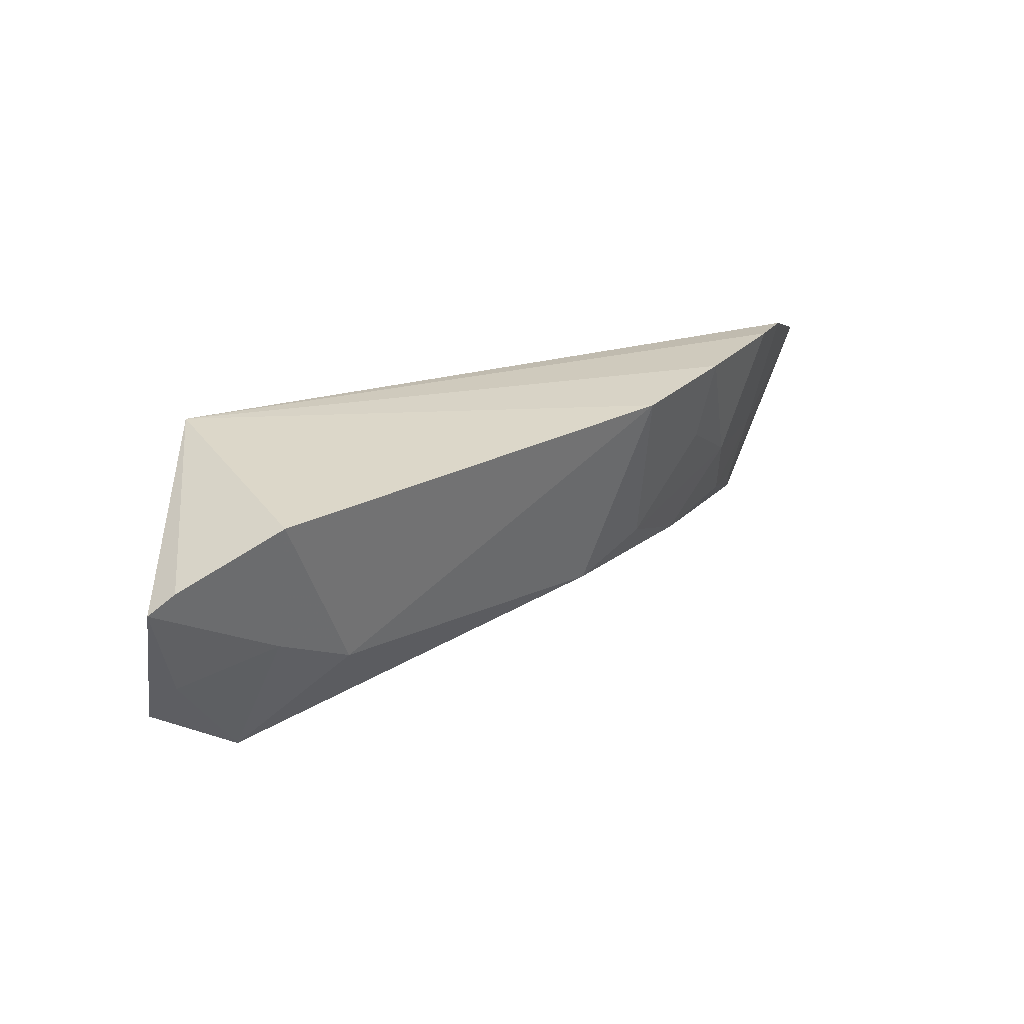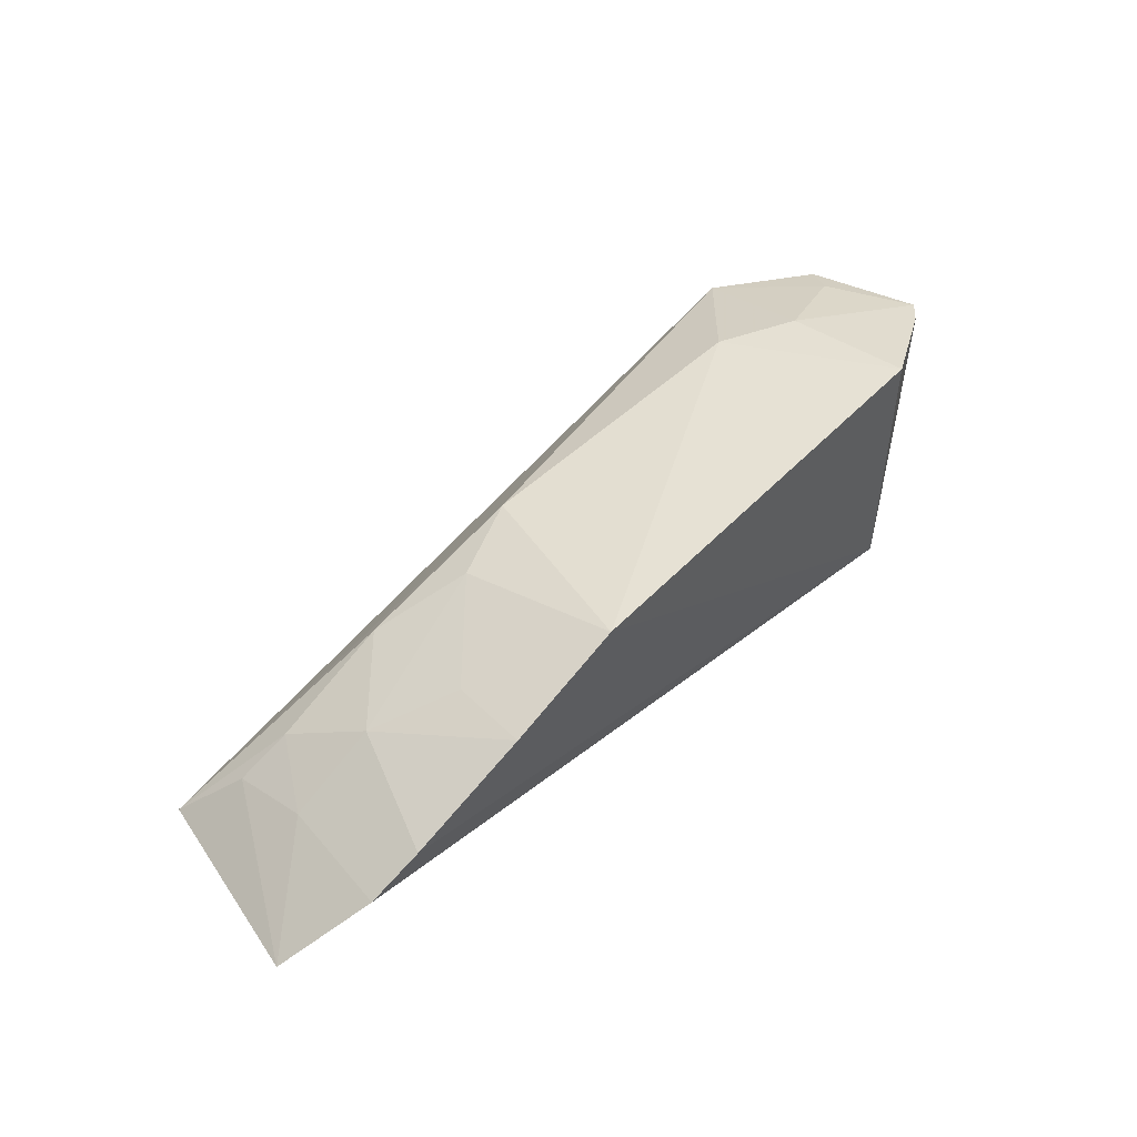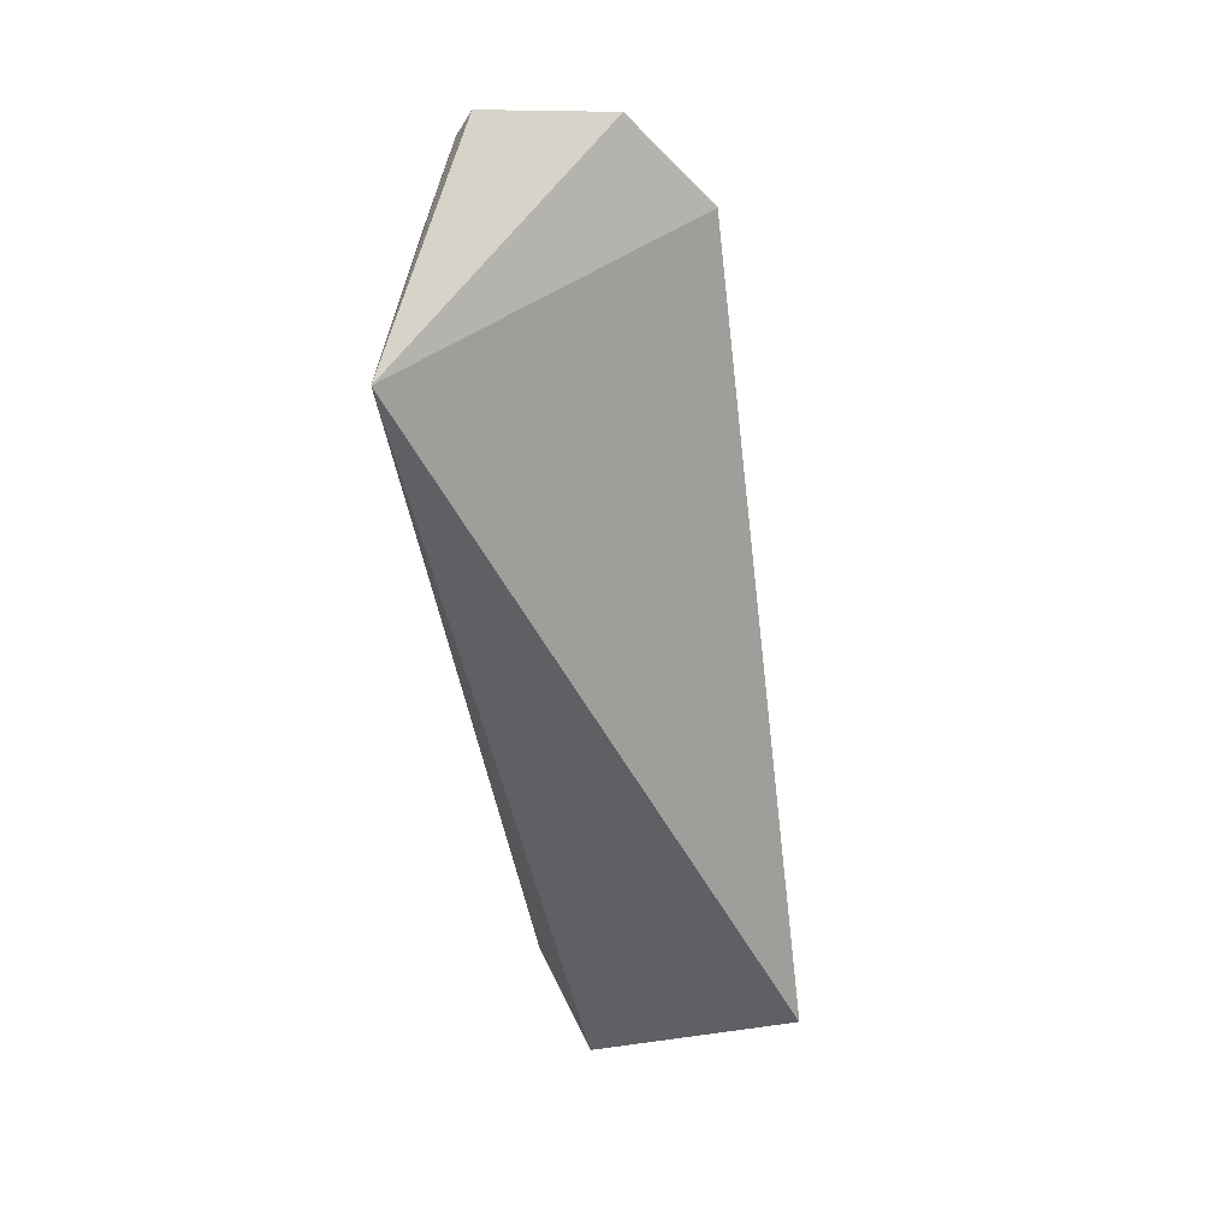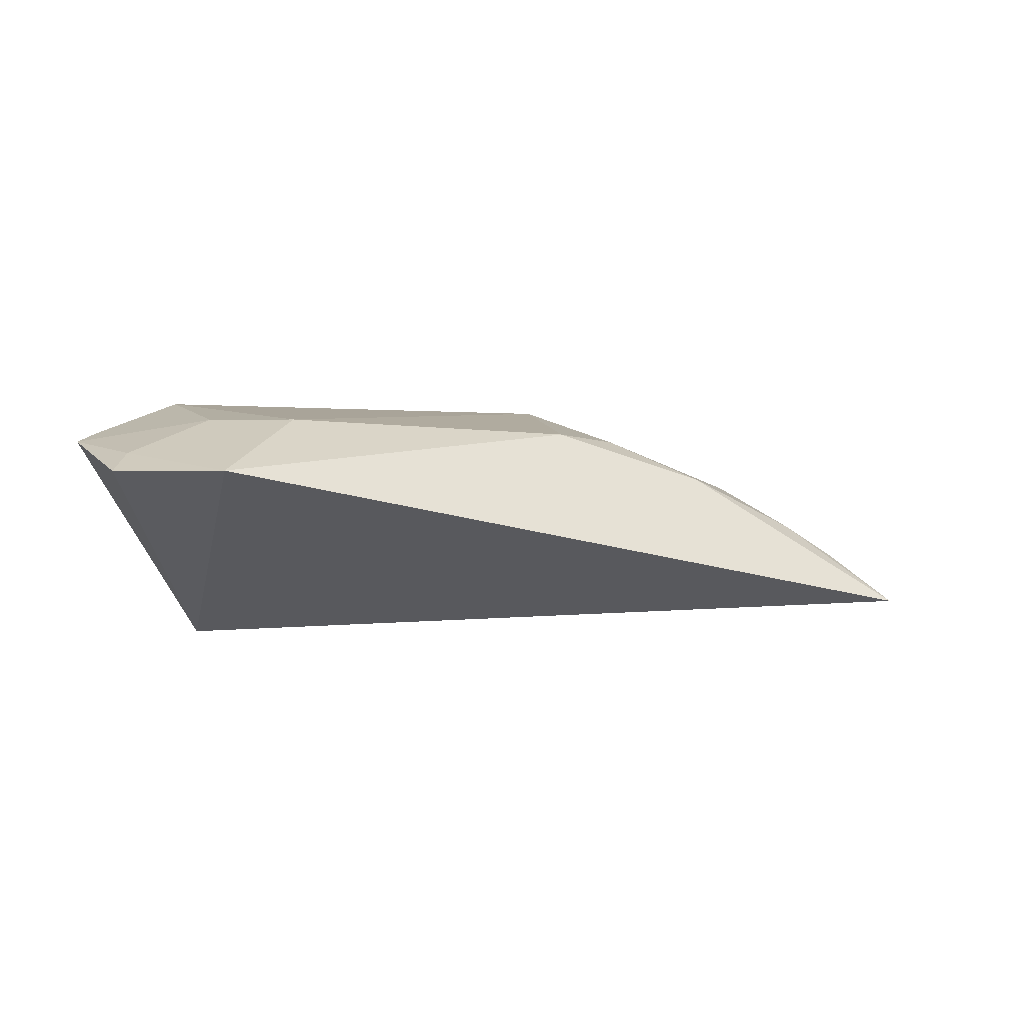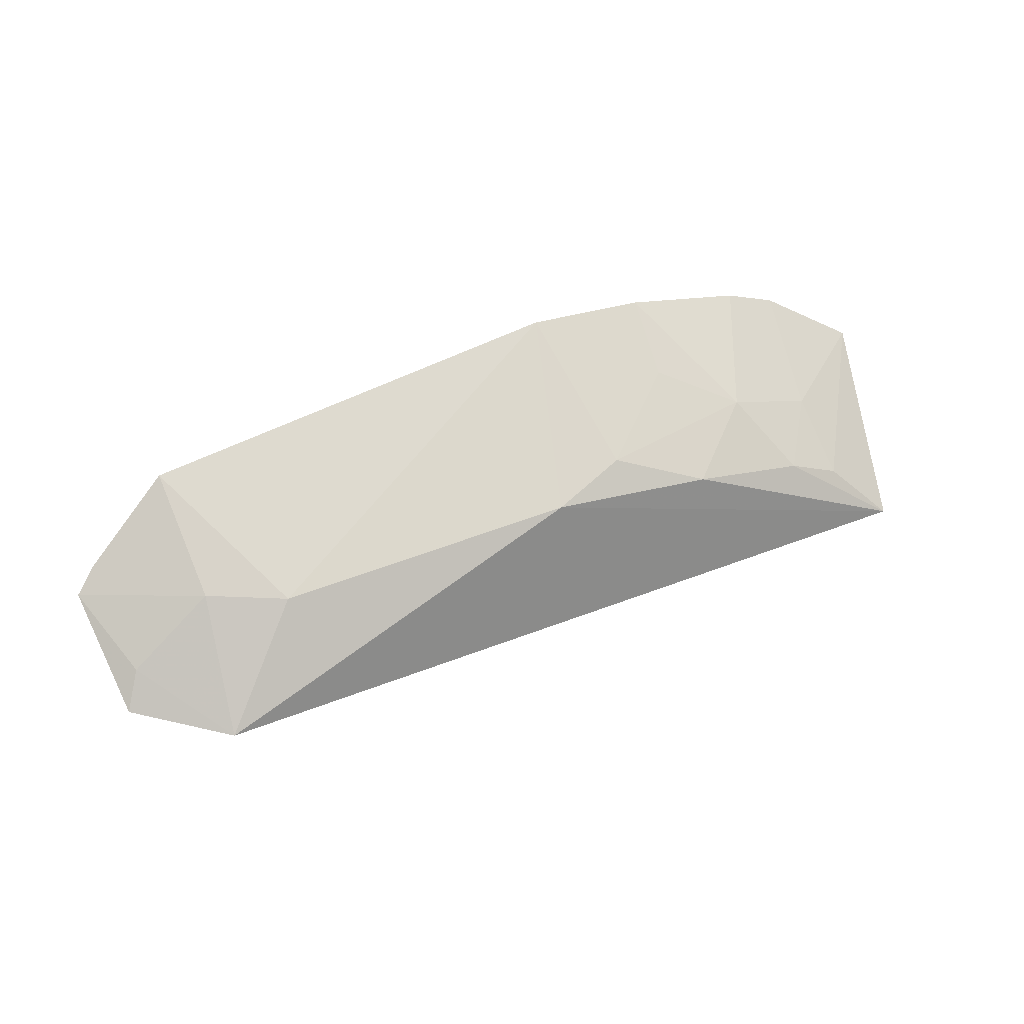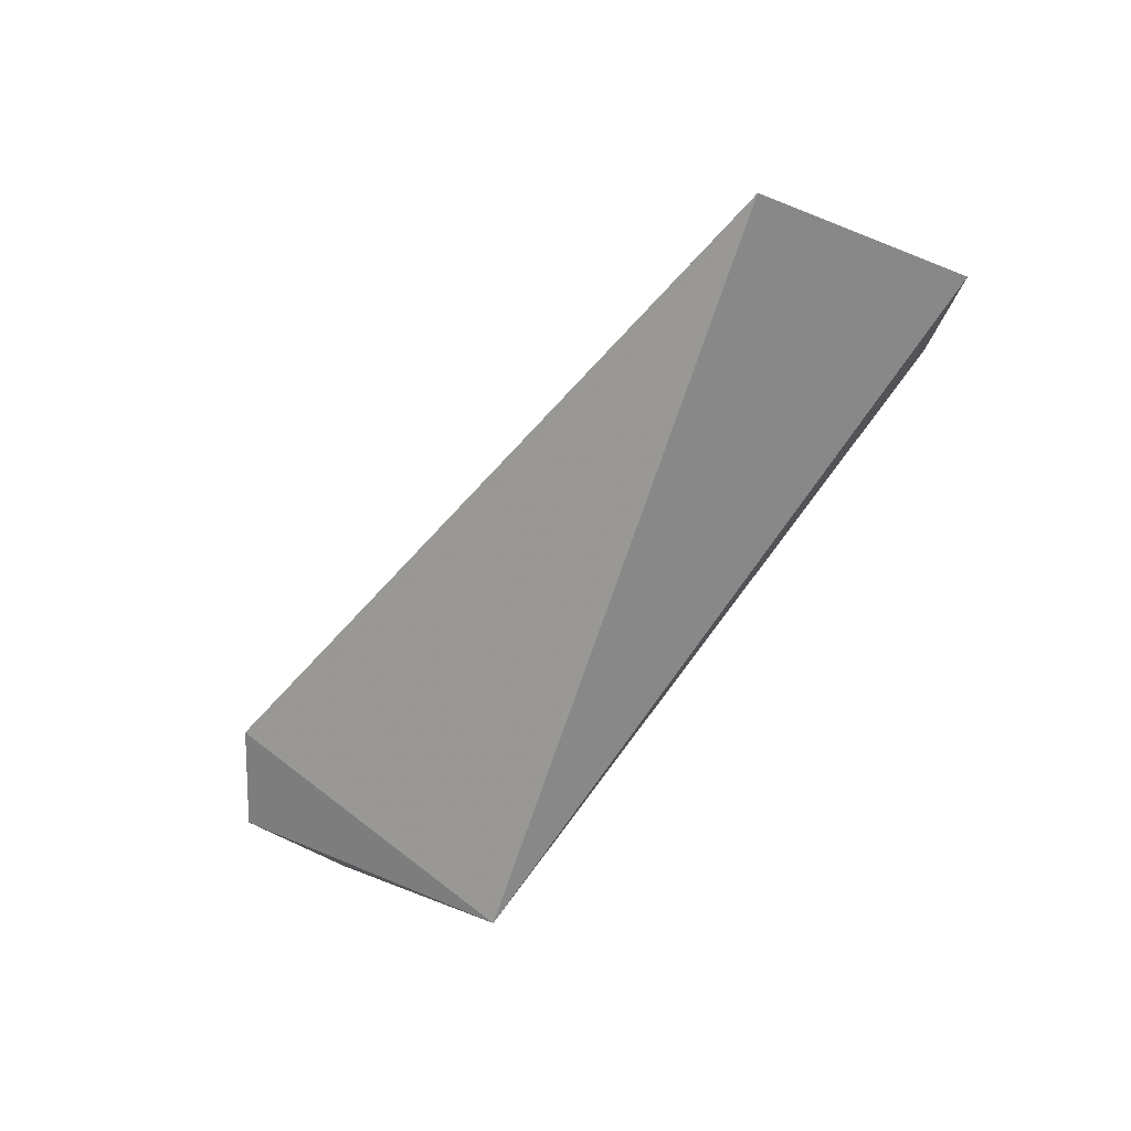
<metadata>
{"format":"obj","ext":"obj","renderer":"f3d","projection":"perspective","resolution":1024,"background":"white","views":[{"elev":22.7,"azim":142.1,"up":"+Z"},{"elev":55.4,"azim":-43.6,"up":"+Y"},{"elev":-60.3,"azim":100.4,"up":"+Y"},{"elev":-4.6,"azim":156.7,"up":"+Y"},{"elev":60.2,"azim":159.0,"up":"+Y"},{"elev":-64.5,"azim":-126.1,"up":"+Y"}]}
</metadata>
<code>
v 0.06697 0.2595 -0.1591
v 0.1141 0.3104 -0.2374
v 0.07857 0.3432 -0.169
v -0.06891 0.3488 -0.1587
v -0.1853 0.2715 -0.242
v 0.05001 0.332 -0.2264
v 0.1184 0.3245 -0.1945
v 0.08222 0.3098 -0.2589
v -0.2001 0.2895 -0.1687
v -0.05241 0.3318 -0.2263
v 0.1104 0.3287 -0.1877
v 0.07651 0.3319 -0.2149
v -0.1703 0.3105 -0.1564
v 0.1071 0.3177 -0.2265
v -0.1108 0.3369 -0.1556
v -0.1653 0.3011 -0.1992
v -0.1524 0.3205 -0.1549
v -0.07874 0.3313 -0.2147
v -0.1674 0.29 -0.2271
v -0.1354 0.317 -0.1994
v -0.1094 0.3172 -0.2262
v -0.1087 0.3301 -0.1841
v -0.1499 0.3006 -0.2247
f 1 3 4
f 6 4 3
f 7 1 2
f 8 2 1
f 8 1 5
f 9 5 1
f 10 4 6
f 10 8 5
f 10 6 8
f 11 3 1
f 11 1 7
f 12 6 3
f 12 11 7
f 12 3 11
f 12 8 6
f 13 9 1
f 14 12 7
f 14 7 2
f 14 2 8
f 14 8 12
f 15 1 4
f 16 9 13
f 17 13 1
f 17 1 15
f 17 16 13
f 18 15 4
f 18 4 10
f 19 5 9
f 19 9 16
f 20 17 15
f 20 16 17
f 21 18 10
f 21 10 5
f 21 20 18
f 22 20 15
f 22 15 18
f 22 18 20
f 23 19 16
f 23 16 20
f 23 20 21
f 23 21 5
f 23 5 19

</code>
